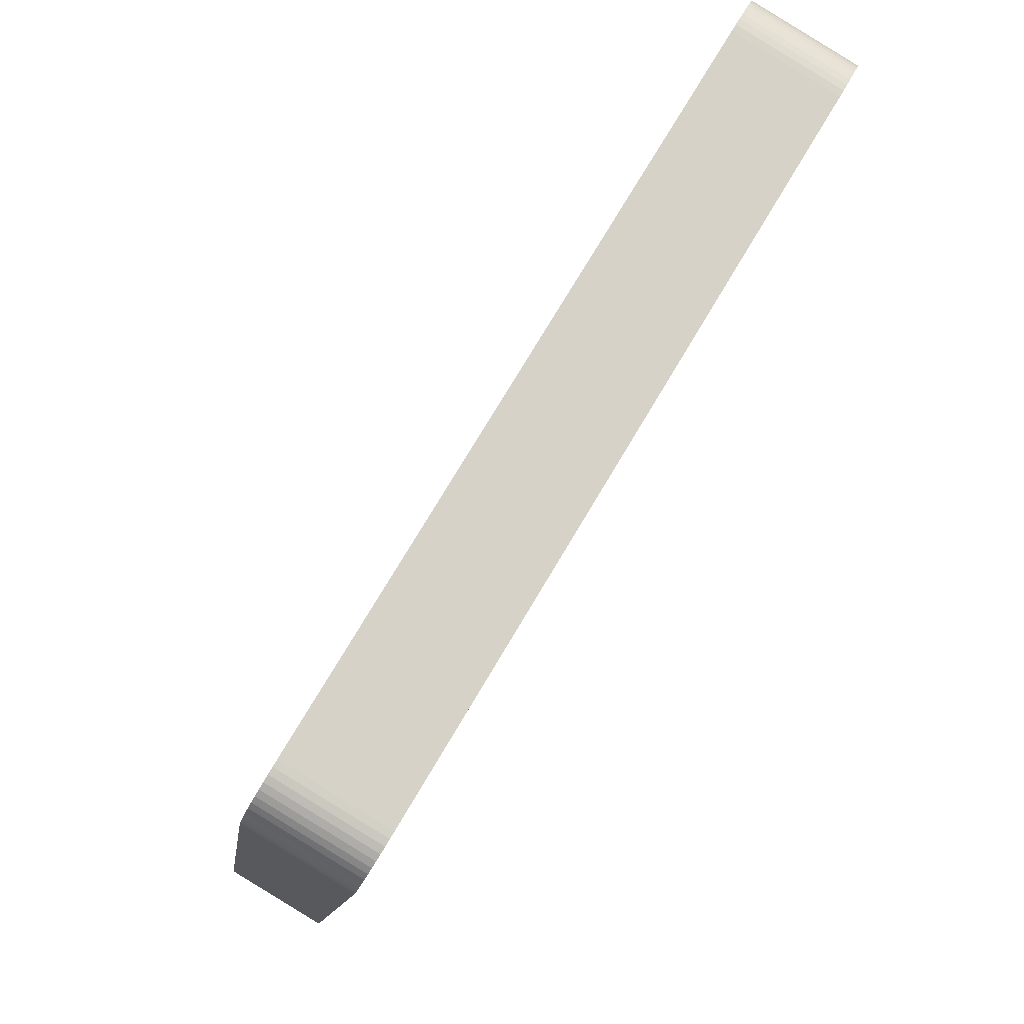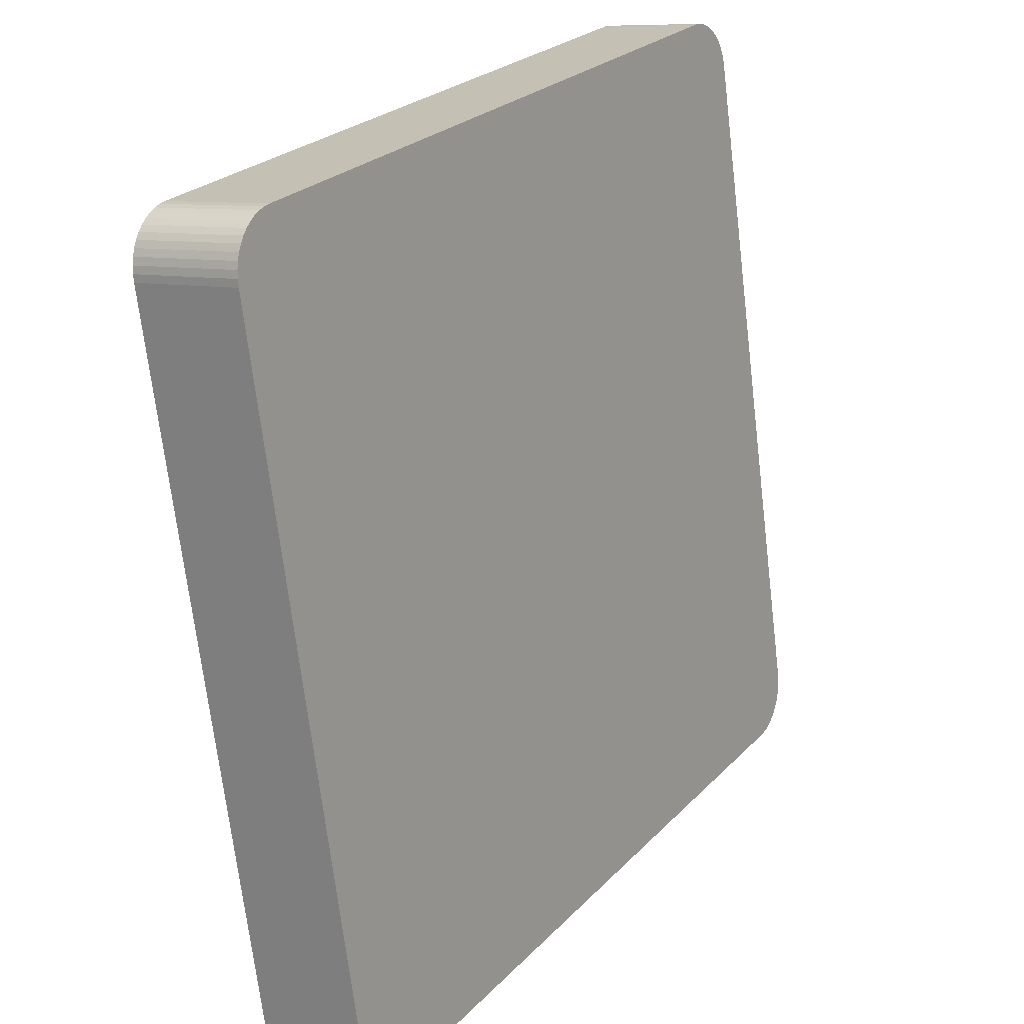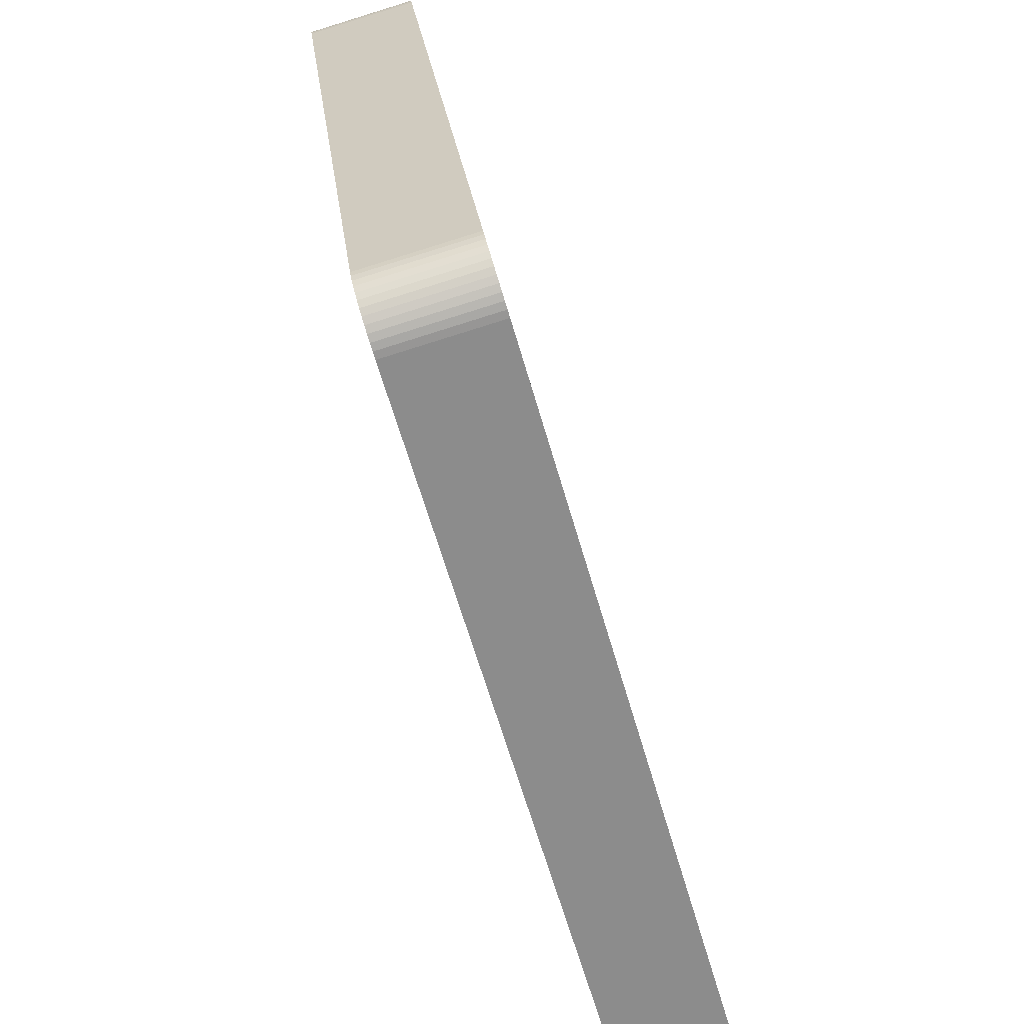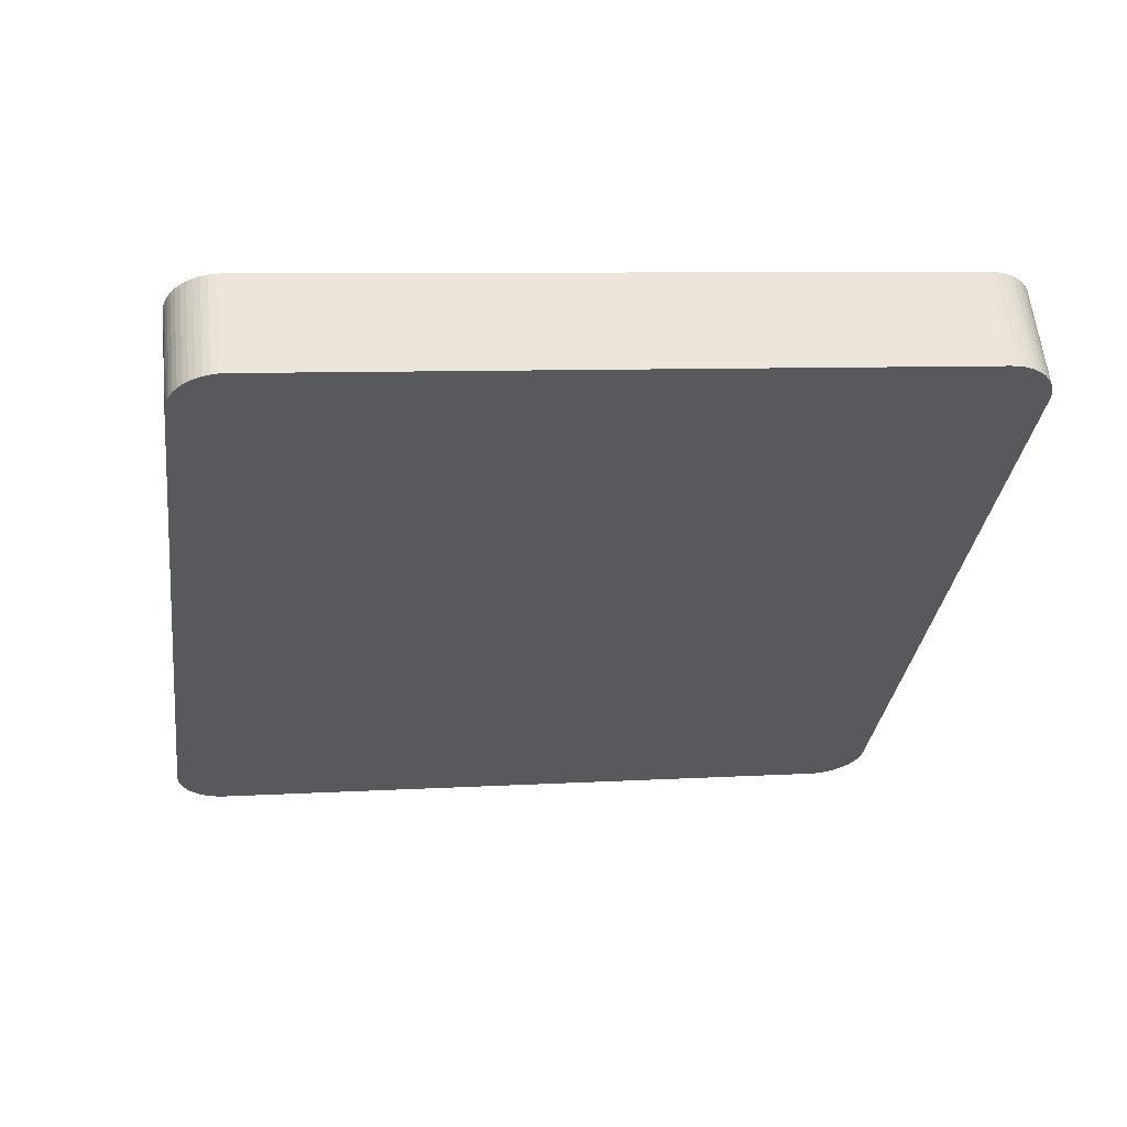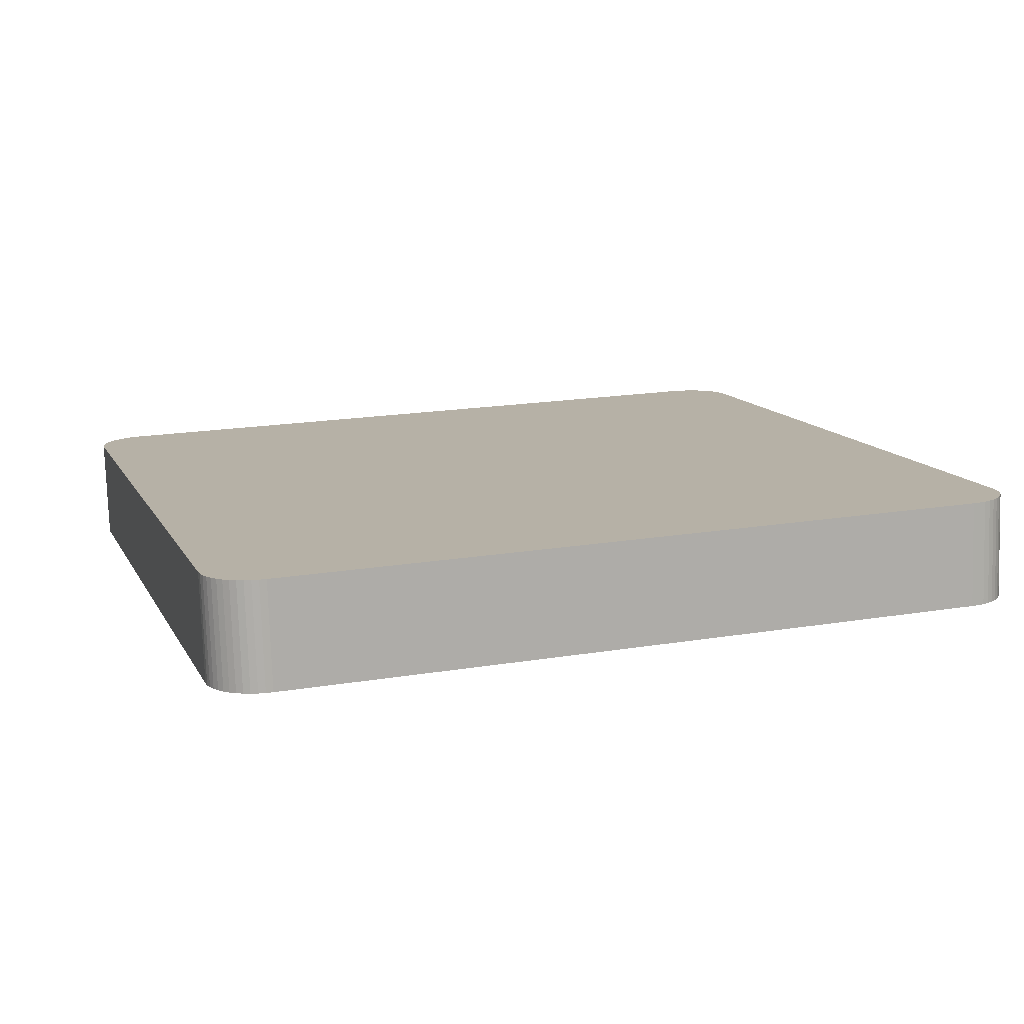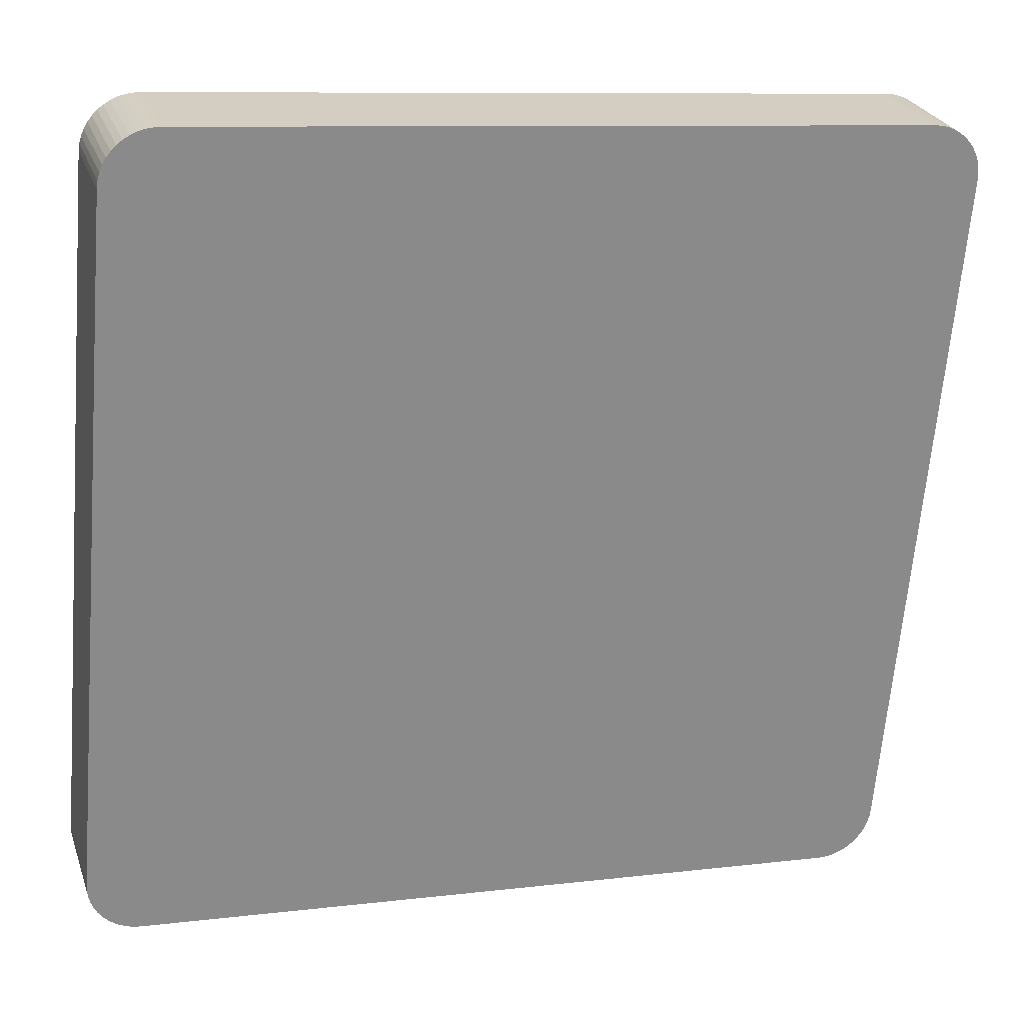
<metadata>
{"format":"obj","ext":"obj","renderer":"f3d","projection":"perspective","resolution":1024,"background":"white","views":[{"elev":78.2,"azim":-59.3,"up":"+Z"},{"elev":20.5,"azim":121.6,"up":"+Z"},{"elev":-65.3,"azim":105.9,"up":"+Z"},{"elev":-31.5,"azim":85.9,"up":"+Y"},{"elev":18.1,"azim":165.2,"up":"+Y"},{"elev":19.8,"azim":-17.6,"up":"+Z"}]}
</metadata>
<code>
o mesh35/mesh35-geometry#mesh35-geometry
v 0.1079 0.01262 0.003077
v 0.1074 0.0217 0.004176
v 0.1073 0.01261 0.003225
v 0.108 0.02171 0.004028
v 0.1068 0.02169 0.004249
v 0.1041 0.01973 -0.06467
v 0.1085 0.01264 0.002854
v 0.1036 0.02883 -0.0638
v 0.1067 0.0126 0.003297
v 0.103 0.02884 -0.06381
v 0.1035 0.01974 -0.06475
v 0.1047 0.01971 -0.06451
v 0.1085 0.02173 0.003805
v 0.1042 0.02882 -0.06372
v 0.04516 0.0126 0.006741
v 0.04141 0.02884 -0.06037
v 0.1048 0.0288 -0.06356
v 0.109 0.01267 0.002562
v 0.1053 0.01968 -0.06428
v 0.1029 0.01975 -0.06476
v 0.04521 0.02169 0.007692
v 0.1053 0.02877 -0.06333
v 0.109 0.02176 0.003513
v 0.04456 0.01261 0.006735
v 0.04136 0.01975 -0.06132
v 0.04082 0.02883 -0.06029
v 0.1095 0.0127 0.002204
v 0.1058 0.01965 -0.06398
v 0.1058 0.02874 -0.06303
v 0.04462 0.0217 0.007686
v 0.1095 0.02179 0.003156
v 0.04397 0.01262 0.006652
v 0.04076 0.01974 -0.06125
v 0.04024 0.02882 -0.06014
v 0.1099 0.01274 0.001788
v 0.1062 0.01961 -0.06361
v 0.1063 0.0287 -0.06266
v 0.11 0.02183 0.002739
v 0.04403 0.02171 0.007603
v 0.0434 0.01264 0.006493
v 0.04018 0.01973 -0.0611
v 0.03968 0.0288 -0.05992
v 0.1103 0.02188 0.002271
v 0.1067 0.01956 -0.06319
v 0.04345 0.02173 0.007444
v 0.1103 0.01279 0.00132
v 0.1067 0.02865 -0.06224
v 0.04285 0.01267 0.00626
v 0.03963 0.01971 -0.06087
v 0.03916 0.02877 -0.05963
v 0.1106 0.02193 0.001759
v 0.107 0.01951 -0.06271
v 0.0429 0.02176 0.007211
v 0.1106 0.01284 0.000808
v 0.1071 0.0286 -0.06176
v 0.04233 0.0127 0.005958
v 0.03911 0.01968 -0.06058
v 0.03868 0.02874 -0.05927
v 0.1109 0.02199 0.001212
v 0.1073 0.01945 -0.0622
v 0.04238 0.02179 0.006909
v 0.1108 0.0129 0.000261
v 0.1074 0.02854 -0.06124
v 0.04186 0.01274 0.005592
v 0.03863 0.01965 -0.06022
v 0.03826 0.0287 -0.05886
v 0.111 0.02204 0.000639
v 0.1075 0.01939 -0.06164
v 0.04192 0.02183 0.006543
v 0.111 0.01296 -0.000312
v 0.1076 0.02848 -0.06069
v 0.0415 0.02188 0.006119
v 0.03821 0.01961 -0.05981
v 0.03789 0.02865 -0.05839
v 0.1111 0.02211 5.1e-05
v 0.1077 0.01933 -0.06107
v 0.04144 0.01279 0.005168
v 0.03784 0.01956 -0.05934
v 0.1111 0.01302 -0.000901
v 0.1077 0.02842 -0.06012
v 0.04114 0.02193 0.005644
v 0.03759 0.0286 -0.05788
v 0.03753 0.01951 -0.05883
v 0.1111 0.02217 -0.000544
v 0.1078 0.01927 -0.06048
v 0.04108 0.01284 0.004693
v 0.1111 0.01308 -0.001495
v 0.1078 0.02836 -0.05953
v 0.04084 0.02199 0.005127
v 0.03735 0.02854 -0.05733
v 0.0373 0.01945 -0.05828
v 0.04079 0.0129 0.004175
v 0.04062 0.02204 0.004575
v 0.03719 0.02848 -0.05676
v 0.03714 0.01939 -0.05771
v 0.04057 0.01296 0.003624
v 0.04047 0.02211 0.004
v 0.03711 0.02842 -0.05617
v 0.03705 0.01933 -0.05712
v 0.04042 0.01302 0.003048
v 0.0404 0.02217 0.00341
v 0.0371 0.02836 -0.05557
v 0.03705 0.01927 -0.05652
v 0.04035 0.01308 0.002459
f 1 2 3
f 2 1 4
f 3 2 1
f 4 1 2
f 5 3 2
f 2 3 5
f 3 6 1
f 1 6 3
f 7 4 1
f 1 4 7
f 8 2 4
f 4 2 8
f 3 5 9
f 9 5 3
f 10 5 2
f 2 5 10
f 3 11 6
f 6 11 3
f 1 6 12
f 12 6 1
f 4 7 13
f 13 7 4
f 1 12 7
f 7 12 1
f 10 2 8
f 8 2 10
f 8 4 14
f 14 4 8
f 5 15 9
f 9 15 5
f 9 11 3
f 3 11 9
f 16 5 10
f 10 5 16
f 11 14 6
f 6 14 11
f 6 17 12
f 12 17 6
f 18 13 7
f 7 13 18
f 14 4 13
f 13 4 14
f 7 12 19
f 19 12 7
f 8 20 10
f 10 20 8
f 14 11 8
f 8 11 14
f 15 5 21
f 21 5 15
f 15 20 9
f 9 20 15
f 9 20 11
f 11 20 9
f 16 21 5
f 5 21 16
f 20 16 10
f 10 16 20
f 17 6 14
f 14 6 17
f 22 12 17
f 17 12 22
f 13 18 23
f 23 18 13
f 7 19 18
f 18 19 7
f 14 13 17
f 17 13 14
f 12 22 19
f 19 22 12
f 20 8 11
f 11 8 20
f 21 24 15
f 15 24 21
f 15 25 20
f 20 25 15
f 26 21 16
f 16 21 26
f 16 20 25
f 25 20 16
f 17 23 22
f 22 23 17
f 27 23 18
f 18 23 27
f 17 13 23
f 23 13 17
f 18 19 28
f 28 19 18
f 29 19 22
f 22 19 29
f 24 21 30
f 30 21 24
f 24 25 15
f 15 25 24
f 26 30 21
f 21 30 26
f 25 26 16
f 16 26 25
f 22 23 31
f 31 23 22
f 23 27 31
f 31 27 23
f 18 28 27
f 27 28 18
f 19 29 28
f 28 29 19
f 22 31 29
f 29 31 22
f 30 32 24
f 24 32 30
f 24 33 25
f 25 33 24
f 34 30 26
f 26 30 34
f 26 25 33
f 33 25 26
f 35 31 27
f 27 31 35
f 27 28 36
f 36 28 27
f 37 28 29
f 29 28 37
f 29 31 38
f 38 31 29
f 32 30 39
f 39 30 32
f 32 33 24
f 24 33 32
f 34 39 30
f 30 39 34
f 33 34 26
f 26 34 33
f 31 35 38
f 38 35 31
f 27 36 35
f 35 36 27
f 28 37 36
f 36 37 28
f 29 38 37
f 37 38 29
f 39 40 32
f 32 40 39
f 32 41 33
f 33 41 32
f 42 39 34
f 34 39 42
f 34 33 41
f 41 33 34
f 35 43 38
f 38 43 35
f 35 36 44
f 44 36 35
f 37 44 36
f 36 44 37
f 37 38 43
f 43 38 37
f 40 39 45
f 45 39 40
f 40 41 32
f 32 41 40
f 42 45 39
f 39 45 42
f 41 42 34
f 34 42 41
f 43 35 46
f 46 35 43
f 35 44 46
f 46 44 35
f 44 37 47
f 47 37 44
f 37 43 47
f 47 43 37
f 45 48 40
f 40 48 45
f 40 49 41
f 41 49 40
f 50 45 42
f 42 45 50
f 42 41 49
f 49 41 42
f 46 51 43
f 43 51 46
f 46 44 52
f 52 44 46
f 47 52 44
f 44 52 47
f 47 43 51
f 51 43 47
f 48 45 53
f 53 45 48
f 48 49 40
f 40 49 48
f 50 53 45
f 45 53 50
f 49 50 42
f 42 50 49
f 51 46 54
f 54 46 51
f 46 52 54
f 54 52 46
f 52 47 55
f 55 47 52
f 47 51 55
f 55 51 47
f 53 56 48
f 48 56 53
f 48 57 49
f 49 57 48
f 58 53 50
f 50 53 58
f 50 49 57
f 57 49 50
f 54 59 51
f 51 59 54
f 54 52 60
f 60 52 54
f 55 60 52
f 52 60 55
f 55 51 59
f 59 51 55
f 56 53 61
f 61 53 56
f 56 57 48
f 48 57 56
f 58 61 53
f 53 61 58
f 57 58 50
f 50 58 57
f 59 54 62
f 62 54 59
f 54 60 62
f 62 60 54
f 60 55 63
f 63 55 60
f 55 59 63
f 63 59 55
f 61 64 56
f 56 64 61
f 56 65 57
f 57 65 56
f 66 61 58
f 58 61 66
f 58 57 65
f 65 57 58
f 62 67 59
f 59 67 62
f 62 60 68
f 68 60 62
f 63 68 60
f 60 68 63
f 63 59 67
f 67 59 63
f 64 61 69
f 69 61 64
f 64 65 56
f 56 65 64
f 66 69 61
f 61 69 66
f 65 66 58
f 58 66 65
f 67 62 70
f 70 62 67
f 62 68 70
f 70 68 62
f 68 63 71
f 71 63 68
f 63 67 71
f 71 67 63
f 72 64 69
f 69 64 72
f 64 73 65
f 65 73 64
f 74 69 66
f 66 69 74
f 66 65 73
f 73 65 66
f 70 75 67
f 67 75 70
f 70 68 76
f 76 68 70
f 71 76 68
f 68 76 71
f 71 67 75
f 75 67 71
f 64 72 77
f 77 72 64
f 74 72 69
f 69 72 74
f 77 73 64
f 64 73 77
f 66 78 74
f 74 78 66
f 78 66 73
f 73 66 78
f 75 70 79
f 79 70 75
f 70 76 79
f 79 76 70
f 76 71 80
f 80 71 76
f 71 75 80
f 80 75 71
f 81 77 72
f 72 77 81
f 82 72 74
f 74 72 82
f 77 78 73
f 73 78 77
f 83 74 78
f 78 74 83
f 79 84 75
f 75 84 79
f 79 76 85
f 85 76 79
f 80 85 76
f 76 85 80
f 80 75 84
f 84 75 80
f 77 81 86
f 86 81 77
f 82 81 72
f 72 81 82
f 74 83 82
f 82 83 74
f 86 78 77
f 77 78 86
f 86 83 78
f 78 83 86
f 84 79 87
f 87 79 84
f 79 85 87
f 87 85 79
f 85 80 88
f 88 80 85
f 80 84 88
f 88 84 80
f 89 86 81
f 81 86 89
f 90 81 82
f 82 81 90
f 91 82 83
f 83 82 91
f 92 83 86
f 86 83 92
f 87 88 84
f 84 88 87
f 88 87 85
f 85 87 88
f 86 89 92
f 92 89 86
f 90 89 81
f 81 89 90
f 82 91 90
f 90 91 82
f 92 91 83
f 83 91 92
f 93 92 89
f 89 92 93
f 94 89 90
f 90 89 94
f 95 90 91
f 91 90 95
f 96 91 92
f 92 91 96
f 92 93 96
f 96 93 92
f 94 93 89
f 89 93 94
f 90 95 94
f 94 95 90
f 96 95 91
f 91 95 96
f 97 96 93
f 93 96 97
f 98 93 94
f 94 93 98
f 99 94 95
f 95 94 99
f 100 95 96
f 96 95 100
f 96 97 100
f 100 97 96
f 98 97 93
f 93 97 98
f 94 99 98
f 98 99 94
f 100 99 95
f 95 99 100
f 101 100 97
f 97 100 101
f 102 97 98
f 98 97 102
f 103 98 99
f 99 98 103
f 104 99 100
f 100 99 104
f 100 101 104
f 104 101 100
f 97 102 101
f 101 102 97
f 98 103 102
f 102 103 98
f 99 104 103
f 103 104 99
f 102 104 101
f 101 104 102
f 104 102 103
f 103 102 104

</code>
